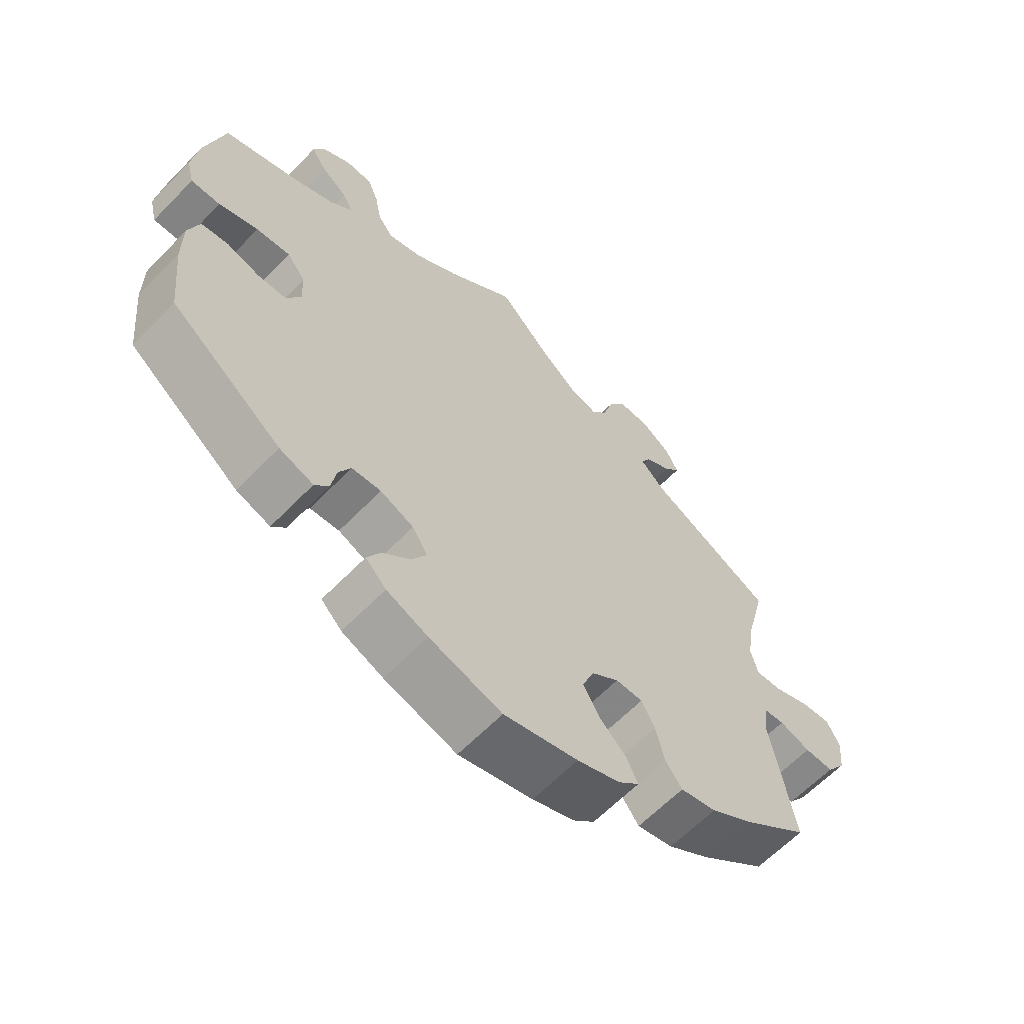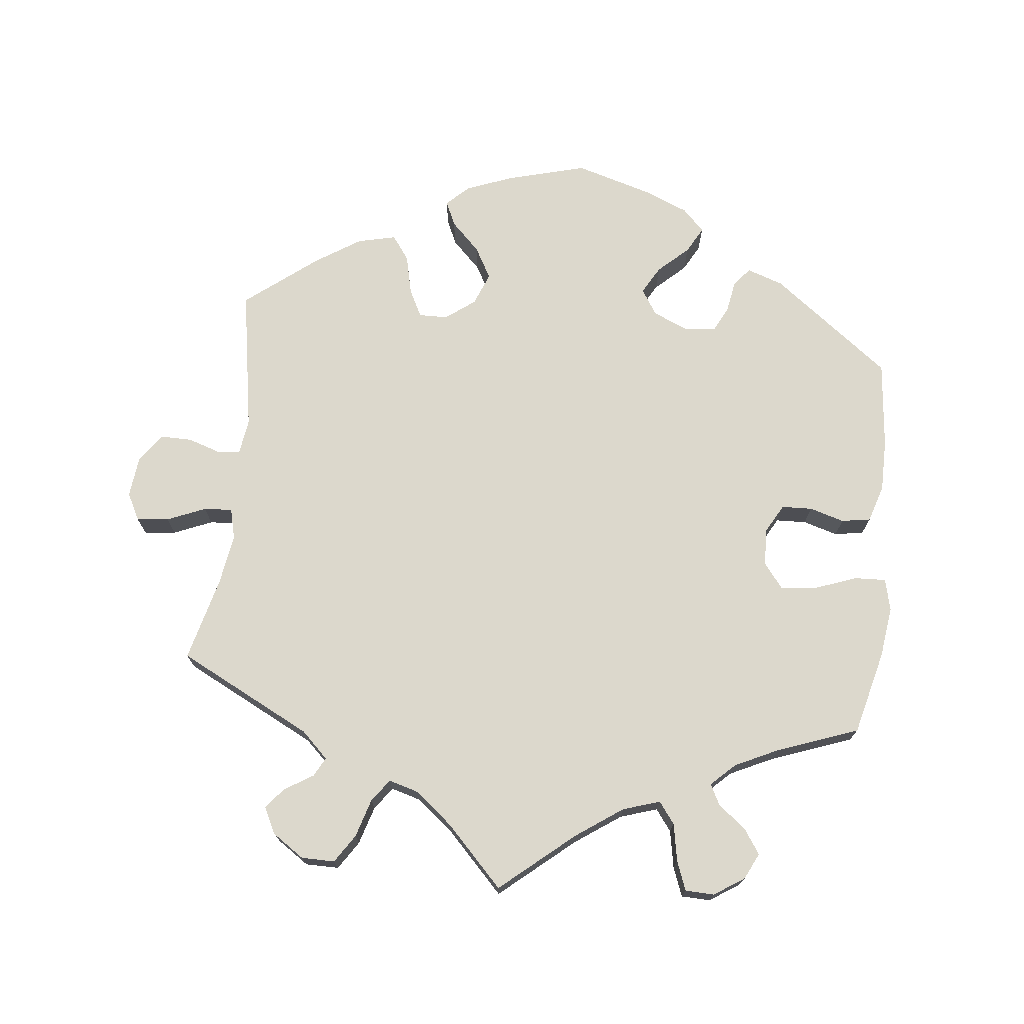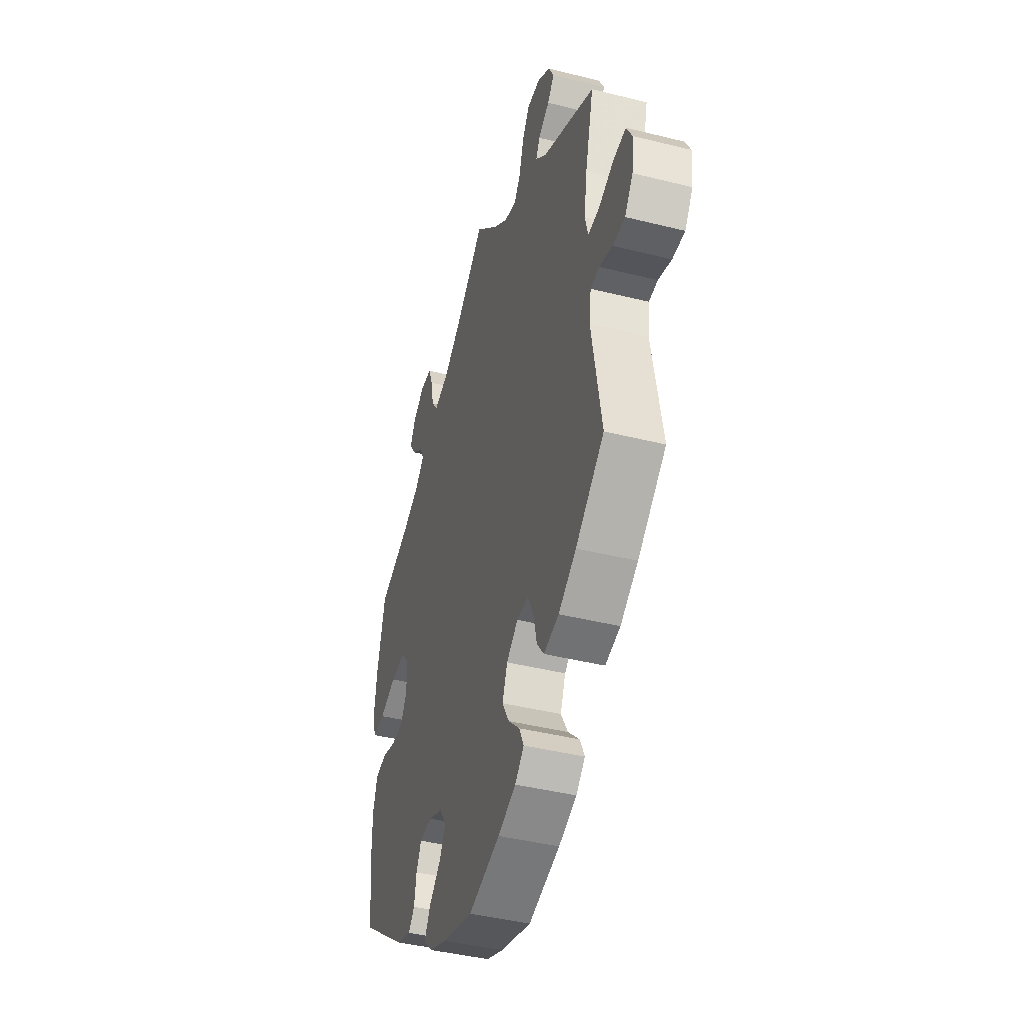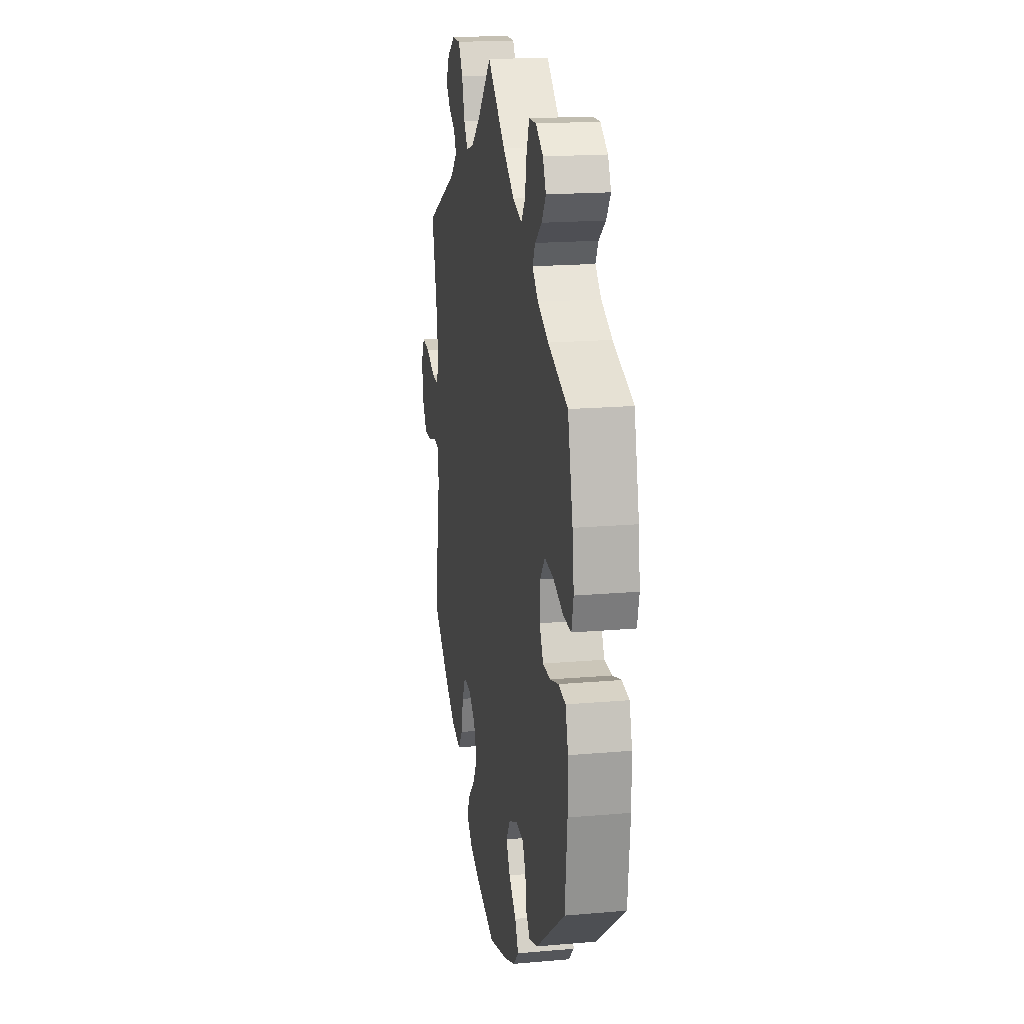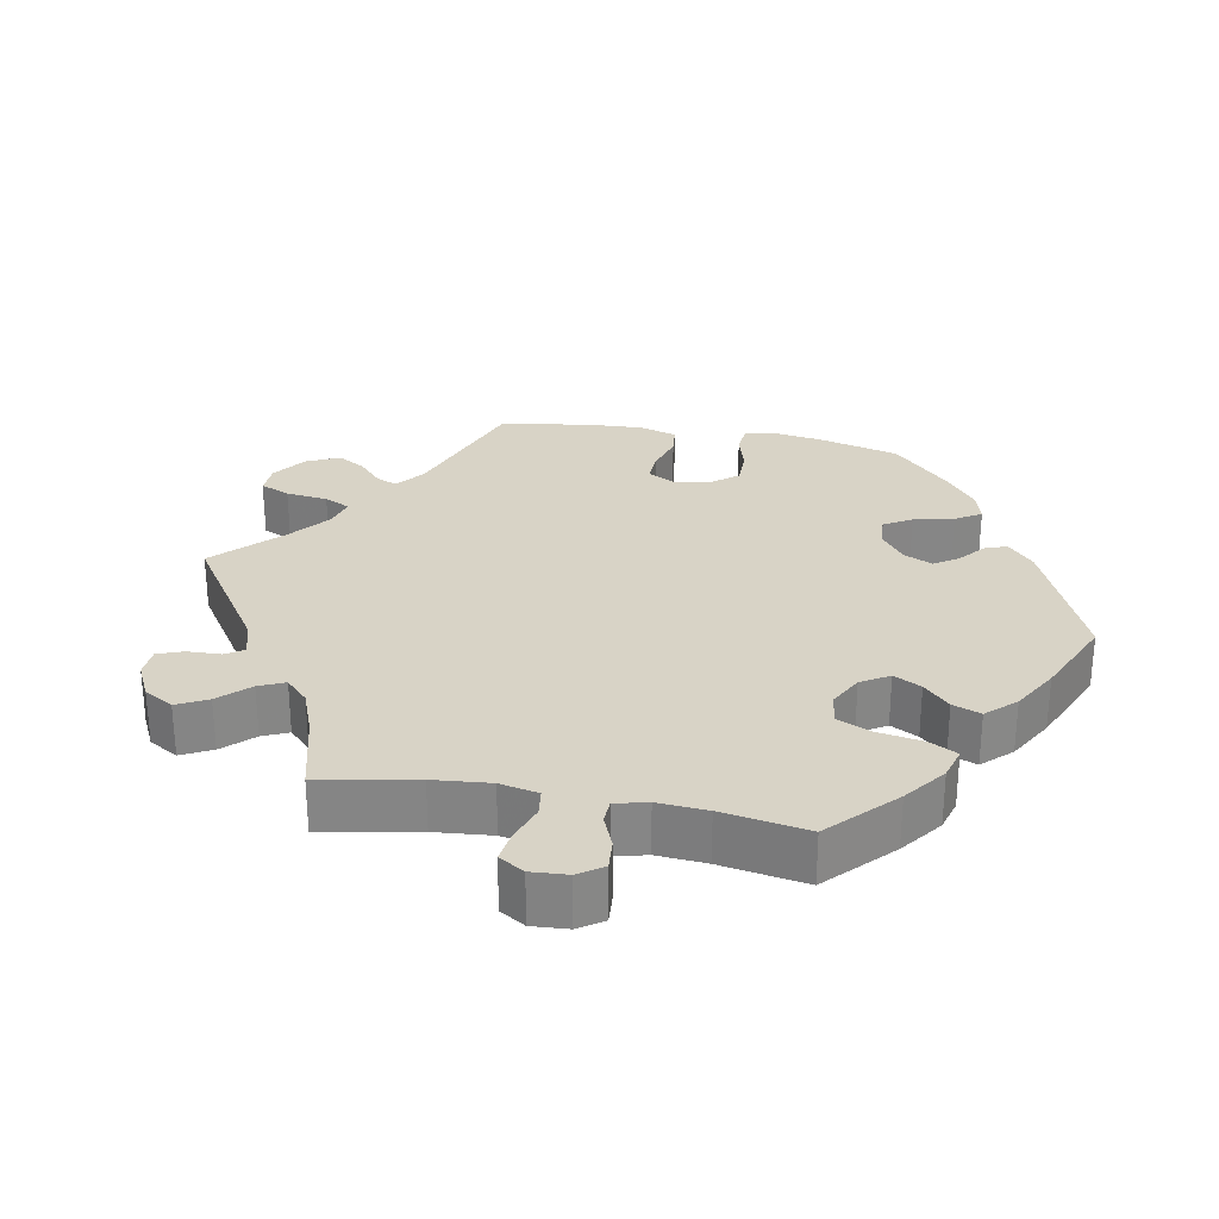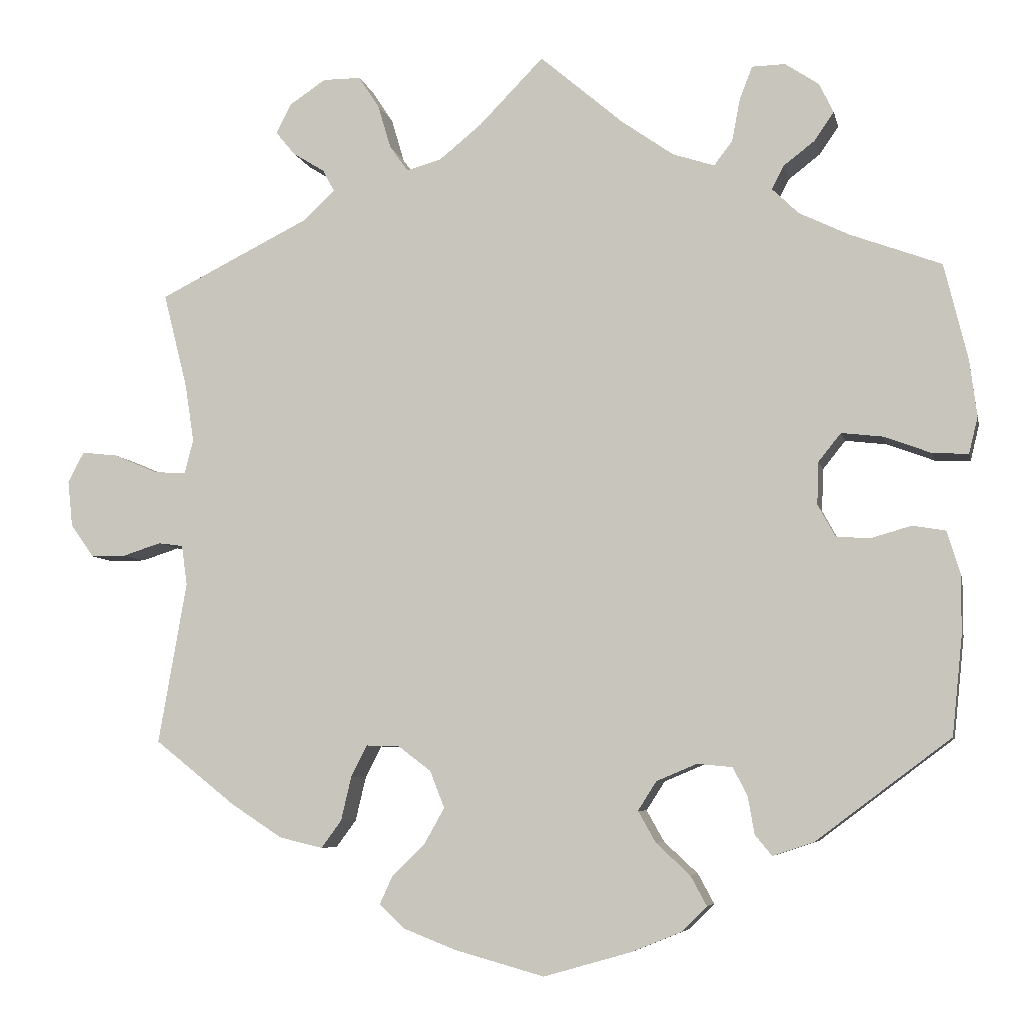
<metadata>
{"format":"obj","ext":"obj","renderer":"f3d","projection":"perspective","resolution":1024,"background":"white","views":[{"elev":-62.8,"azim":136.0,"up":"+Z"},{"elev":72.7,"azim":6.5,"up":"+Y"},{"elev":-42.2,"azim":-106.7,"up":"+Z"},{"elev":18.1,"azim":80.3,"up":"+Z"},{"elev":28.2,"azim":40.6,"up":"+Y"},{"elev":-6.4,"azim":11.8,"up":"+Z"}]}
</metadata>
<code>
v -0.111 0.07 -0.547
v -0.175 0.07 -0.522
v -0.207 0.07 -0.492
v -0.191 0.07 -0.457
v -0.15 0.07 -0.417
v -0.125 0.07 -0.373
v -0.143 0.07 -0.327
v -0.184 0.07 -0.296
v -0.225 0.07 -0.295
v -0.245 0.07 -0.334
v -0.258 0.07 -0.389
v -0.283 0.07 -0.423
v -0.337 0.07 -0.41
v -0.4 0.07 -0.369
v -0.501 0.07 -0.289
v -0.466 0.07 -0.088
v -0.473 0.07 -0.038
v -0.504 0.07 -0.034
v -0.551 0.07 -0.049
v -0.595 0.07 -0.049
v -0.624 0.07 -0.008
v -0.63 0.07 0.049
v -0.61 0.07 0.087
v -0.565 0.07 0.082
v -0.511 0.07 0.059
v -0.471 0.07 0.056
v -0.46 0.07 0.099
v -0.471 0.07 0.17
v -0.501 0.07 0.289
v -0.312 0.07 0.383
v -0.274 0.07 0.419
v -0.288 0.07 0.446
v -0.328 0.07 0.471
v -0.352 0.07 0.5
v -0.333 0.07 0.537
v -0.288 0.07 0.567
v -0.241 0.07 0.567
v -0.215 0.07 0.527
v -0.199 0.07 0.473
v -0.176 0.07 0.441
v -0.133 0.07 0.453
v -0.08 0.07 0.496
v 0 0.07 0.578
v 0.103 0.07 0.49
v 0.168 0.07 0.444
v 0.22 0.07 0.427
v 0.243 0.07 0.457
v 0.253 0.07 0.51
v 0.269 0.07 0.551
v 0.31 0.07 0.552
v 0.352 0.07 0.524
v 0.37 0.07 0.487
v 0.346 0.07 0.452
v 0.307 0.07 0.422
v 0.292 0.07 0.393
v 0.325 0.07 0.361
v 0.387 0.07 0.331
v 0.5 0.07 0.289
v 0.529 0.07 0.17
v 0.538 0.07 0.099
v 0.527 0.07 0.054
v 0.483 0.07 0.056
v 0.424 0.07 0.078
v 0.373 0.07 0.084
v 0.345 0.07 0.049
v 0.343 0.07 -0.004
v 0.365 0.07 -0.044
v 0.408 0.07 -0.046
v 0.457 0.07 -0.032
v 0.498 0.07 -0.039
v 0.514 0.07 -0.091
v 0.514 0.07 -0.164
v 0.501 0.07 -0.288
v 0.334 0.07 -0.413
v 0.283 0.07 -0.43
v 0.262 0.07 -0.405
v 0.254 0.07 -0.359
v 0.236 0.07 -0.323
v 0.192 0.07 -0.319
v 0.142 0.07 -0.34
v 0.119 0.07 -0.376
v 0.141 0.07 -0.415
v 0.183 0.07 -0.454
v 0.203 0.07 -0.491
v 0.172 0.07 -0.522
v 0.11 0.07 -0.547
v 0.001 0.07 -0.578
v -0.111 0 -0.547
v -0.175 0 -0.522
v -0.207 0 -0.492
v -0.191 0 -0.457
v -0.15 0 -0.417
v -0.125 0 -0.373
v -0.143 0 -0.327
v -0.184 0 -0.296
v -0.225 0 -0.295
v -0.245 0 -0.334
v -0.258 0 -0.389
v -0.283 0 -0.423
v -0.337 0 -0.41
v -0.4 0 -0.369
v -0.501 0 -0.289
v -0.466 0 -0.088
v -0.473 0 -0.038
v -0.504 0 -0.034
v -0.551 0 -0.049
v -0.595 0 -0.049
v -0.624 0 -0.008
v -0.63 0 0.049
v -0.61 0 0.087
v -0.565 0 0.082
v -0.511 0 0.059
v -0.471 0 0.056
v -0.46 0 0.099
v -0.471 0 0.17
v -0.501 0 0.289
v -0.312 0 0.383
v -0.274 0 0.419
v -0.288 0 0.446
v -0.328 0 0.471
v -0.352 0 0.5
v -0.333 0 0.537
v -0.288 0 0.567
v -0.241 0 0.567
v -0.215 0 0.527
v -0.199 0 0.473
v -0.176 0 0.441
v -0.133 0 0.453
v -0.08 0 0.496
v 0 0 0.578
v 0.103 0 0.49
v 0.168 0 0.444
v 0.22 0 0.427
v 0.243 0 0.457
v 0.253 0 0.51
v 0.269 0 0.551
v 0.31 0 0.552
v 0.352 0 0.524
v 0.37 0 0.487
v 0.346 0 0.452
v 0.307 0 0.422
v 0.292 0 0.393
v 0.325 0 0.361
v 0.387 0 0.331
v 0.5 0 0.289
v 0.529 0 0.17
v 0.538 0 0.099
v 0.527 0 0.054
v 0.483 0 0.056
v 0.424 0 0.078
v 0.373 0 0.084
v 0.345 0 0.049
v 0.343 0 -0.004
v 0.365 0 -0.044
v 0.408 0 -0.046
v 0.457 0 -0.032
v 0.498 0 -0.039
v 0.514 0 -0.091
v 0.514 0 -0.164
v 0.501 0 -0.288
v 0.334 0 -0.413
v 0.283 0 -0.43
v 0.262 0 -0.405
v 0.254 0 -0.359
v 0.236 0 -0.323
v 0.192 0 -0.319
v 0.142 0 -0.34
v 0.119 0 -0.376
v 0.141 0 -0.415
v 0.183 0 -0.454
v 0.203 0 -0.491
v 0.172 0 -0.522
v 0.11 0 -0.547
v 0.001 0 -0.578
f 82 83 84 85
f 81 82 85 86
f 74 75 76 77
f 74 77 78
f 73 74 78
f 72 73 78 79
f 68 69 70 71
f 67 68 71 72
f 60 61 62 63
f 60 63 64
f 57 58 59 60
f 56 57 60 64
f 55 56 64 65
f 51 52 53 54
f 51 54 55
f 50 51 55
f 47 48 49 50
f 47 50 55
f 46 47 55 65
f 42 43 44
f 41 42 44 45
f 40 41 45 46
f 36 37 38 39
f 36 39 40
f 35 36 40
f 32 33 34 35
f 31 32 35 40
f 30 31 40 46
f 28 29 30 46
f 22 23 24 25
f 22 25 26
f 21 22 26
f 18 19 20 21
f 17 18 21 26
f 16 17 26 27
f 14 15 16
f 13 14 16 27
f 10 11 12 13
f 9 10 13 27
f 2 3 4 5
f 2 5 6
f 1 2 6
f 81 86 87 1
f 67 72 79 80
f 66 67 80
f 8 9 27 28
f 7 8 28 46
f 6 7 46 65
f 65 66 80 81
f 1 6 65 81
f 172 171 170 169
f 173 172 169 168
f 164 163 162 161
f 165 164 161
f 165 161 160
f 166 165 160 159
f 158 157 156 155
f 159 158 155 154
f 150 149 148 147
f 151 150 147
f 147 146 145 144
f 151 147 144 143
f 152 151 143 142
f 141 140 139 138
f 142 141 138
f 142 138 137
f 137 136 135 134
f 142 137 134
f 152 142 134 133
f 131 130 129
f 132 131 129 128
f 133 132 128 127
f 126 125 124 123
f 127 126 123
f 127 123 122
f 122 121 120 119
f 127 122 119 118
f 133 127 118 117
f 133 117 116 115
f 112 111 110 109
f 113 112 109
f 113 109 108
f 108 107 106 105
f 113 108 105 104
f 114 113 104 103
f 103 102 101
f 114 103 101 100
f 100 99 98 97
f 114 100 97 96
f 92 91 90 89
f 93 92 89
f 93 89 88
f 88 174 173 168
f 167 166 159 154
f 167 154 153
f 115 114 96 95
f 133 115 95 94
f 152 133 94 93
f 168 167 153 152
f 168 152 93 88
f 1 88 89 2
f 2 89 90 3
f 3 90 91 4
f 4 91 92 5
f 5 92 93 6
f 6 93 94 7
f 7 94 95 8
f 8 95 96 9
f 9 96 97 10
f 10 97 98 11
f 11 98 99 12
f 12 99 100 13
f 13 100 101 14
f 14 101 102 15
f 15 102 103 16
f 16 103 104 17
f 17 104 105 18
f 18 105 106 19
f 19 106 107 20
f 20 107 108 21
f 21 108 109 22
f 22 109 110 23
f 23 110 111 24
f 24 111 112 25
f 25 112 113 26
f 26 113 114 27
f 27 114 115 28
f 28 115 116 29
f 29 116 117 30
f 30 117 118 31
f 31 118 119 32
f 32 119 120 33
f 33 120 121 34
f 34 121 122 35
f 35 122 123 36
f 36 123 124 37
f 37 124 125 38
f 38 125 126 39
f 39 126 127 40
f 40 127 128 41
f 41 128 129 42
f 42 129 130 43
f 43 130 131 44
f 44 131 132 45
f 45 132 133 46
f 46 133 134 47
f 47 134 135 48
f 48 135 136 49
f 49 136 137 50
f 50 137 138 51
f 51 138 139 52
f 52 139 140 53
f 53 140 141 54
f 54 141 142 55
f 55 142 143 56
f 56 143 144 57
f 57 144 145 58
f 58 145 146 59
f 59 146 147 60
f 60 147 148 61
f 61 148 149 62
f 62 149 150 63
f 63 150 151 64
f 64 151 152 65
f 65 152 153 66
f 66 153 154 67
f 67 154 155 68
f 68 155 156 69
f 69 156 157 70
f 70 157 158 71
f 71 158 159 72
f 72 159 160 73
f 73 160 161 74
f 74 161 162 75
f 75 162 163 76
f 76 163 164 77
f 77 164 165 78
f 78 165 166 79
f 79 166 167 80
f 80 167 168 81
f 81 168 169 82
f 82 169 170 83
f 83 170 171 84
f 84 171 172 85
f 85 172 173 86
f 86 173 174 87
f 87 174 88 1

</code>
